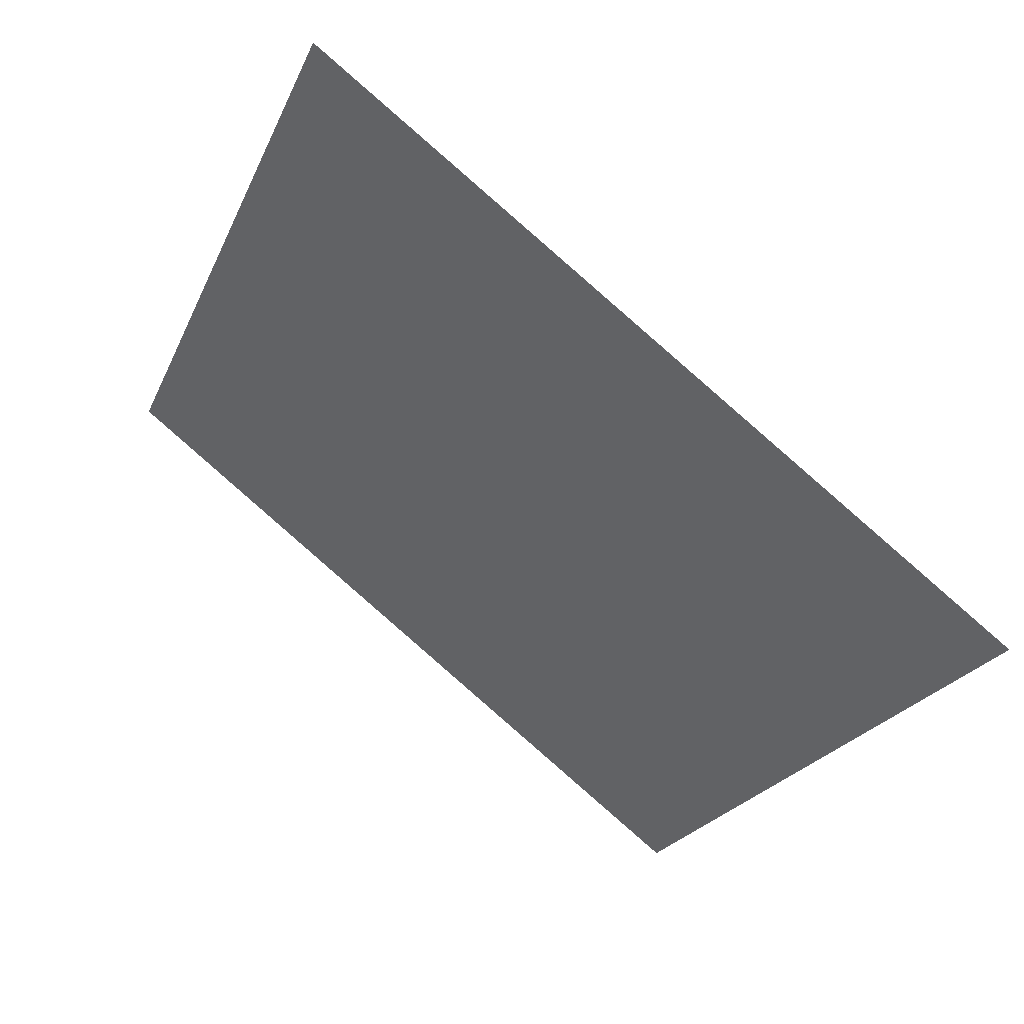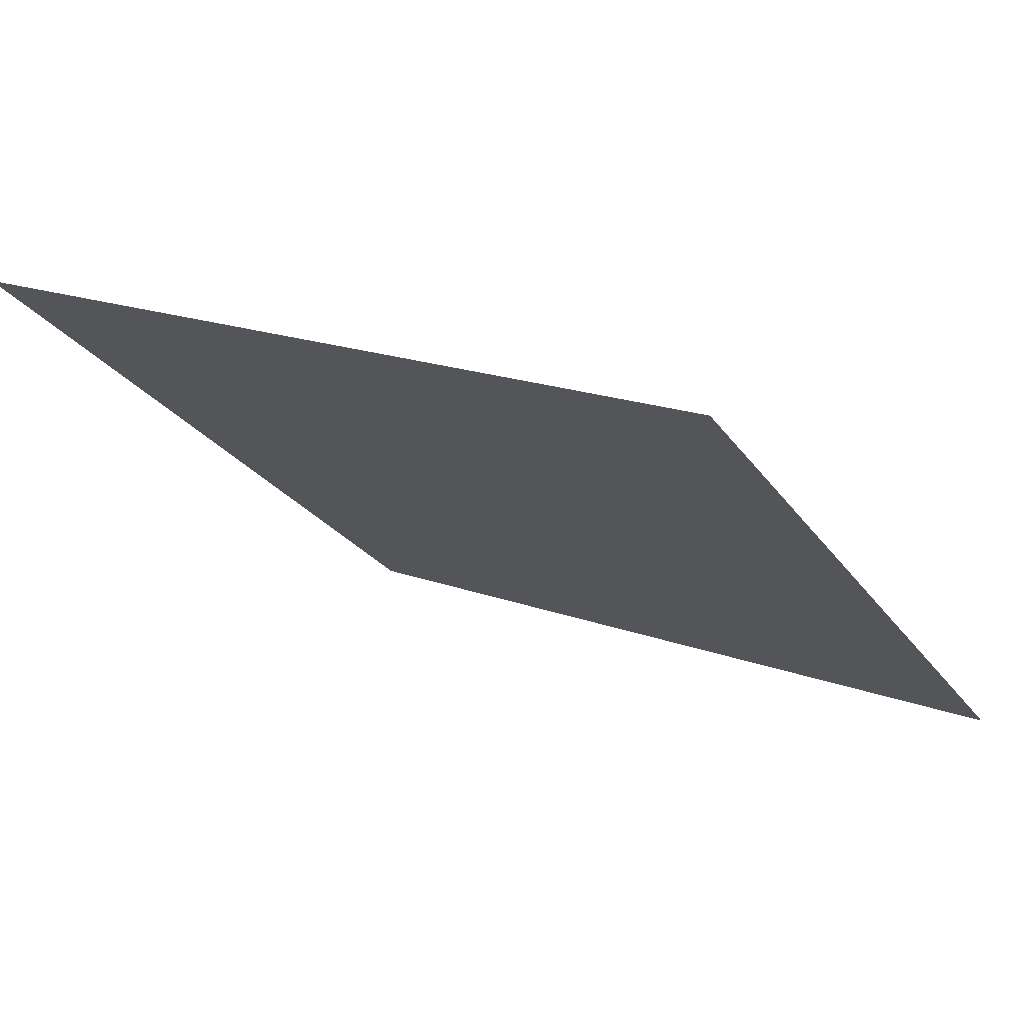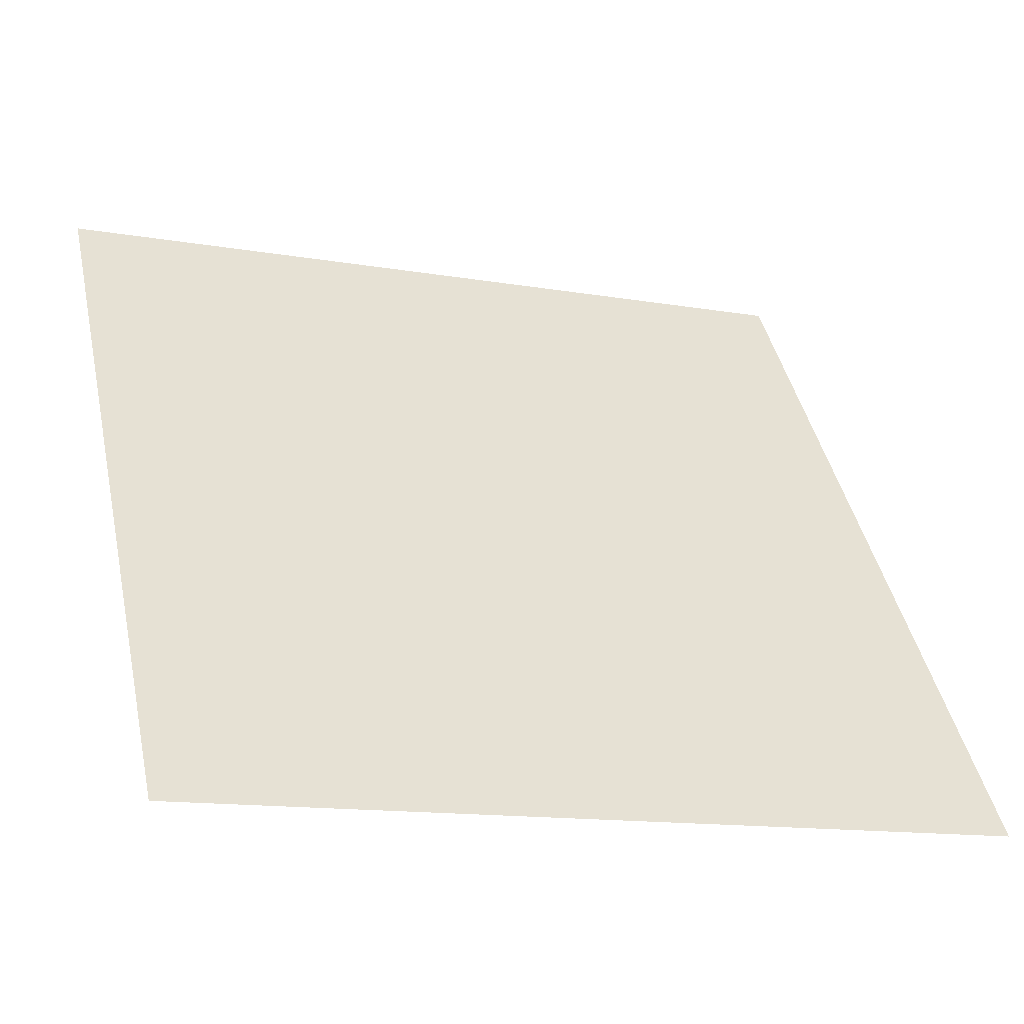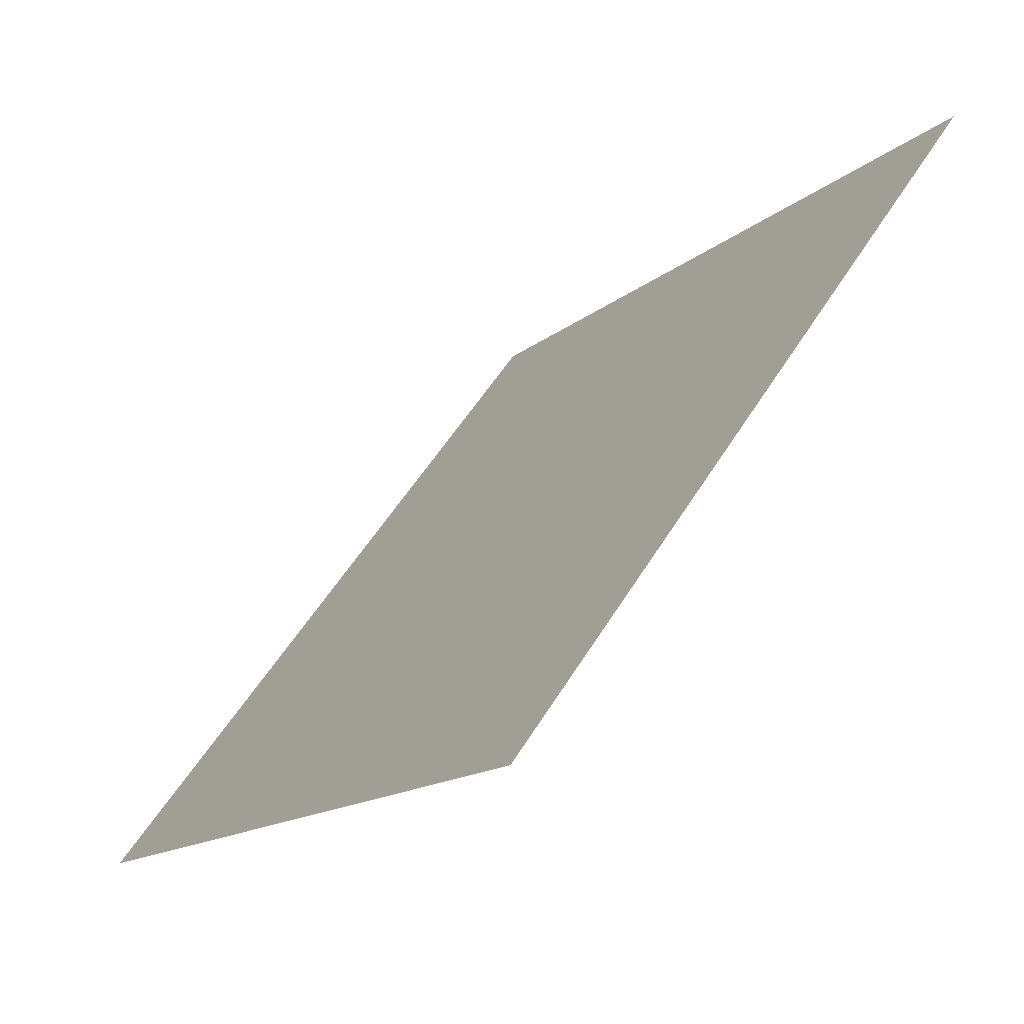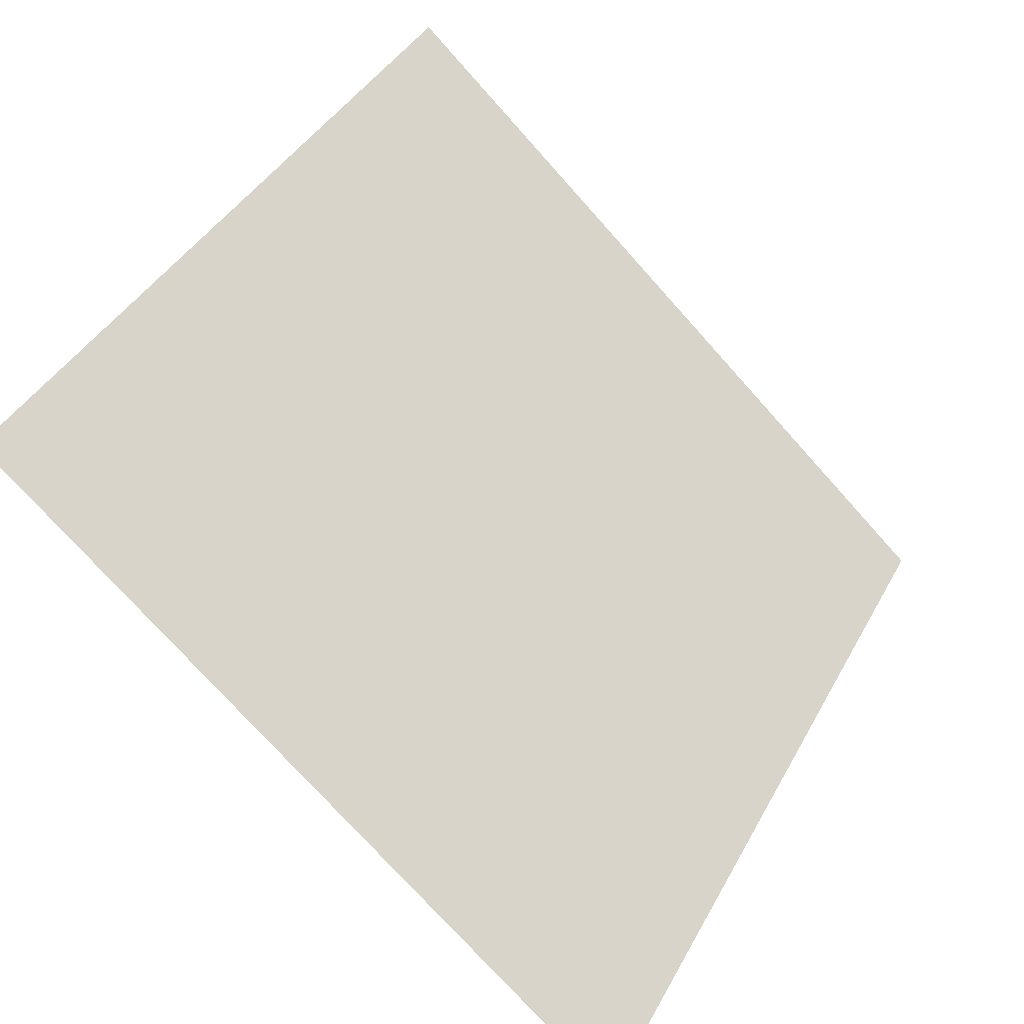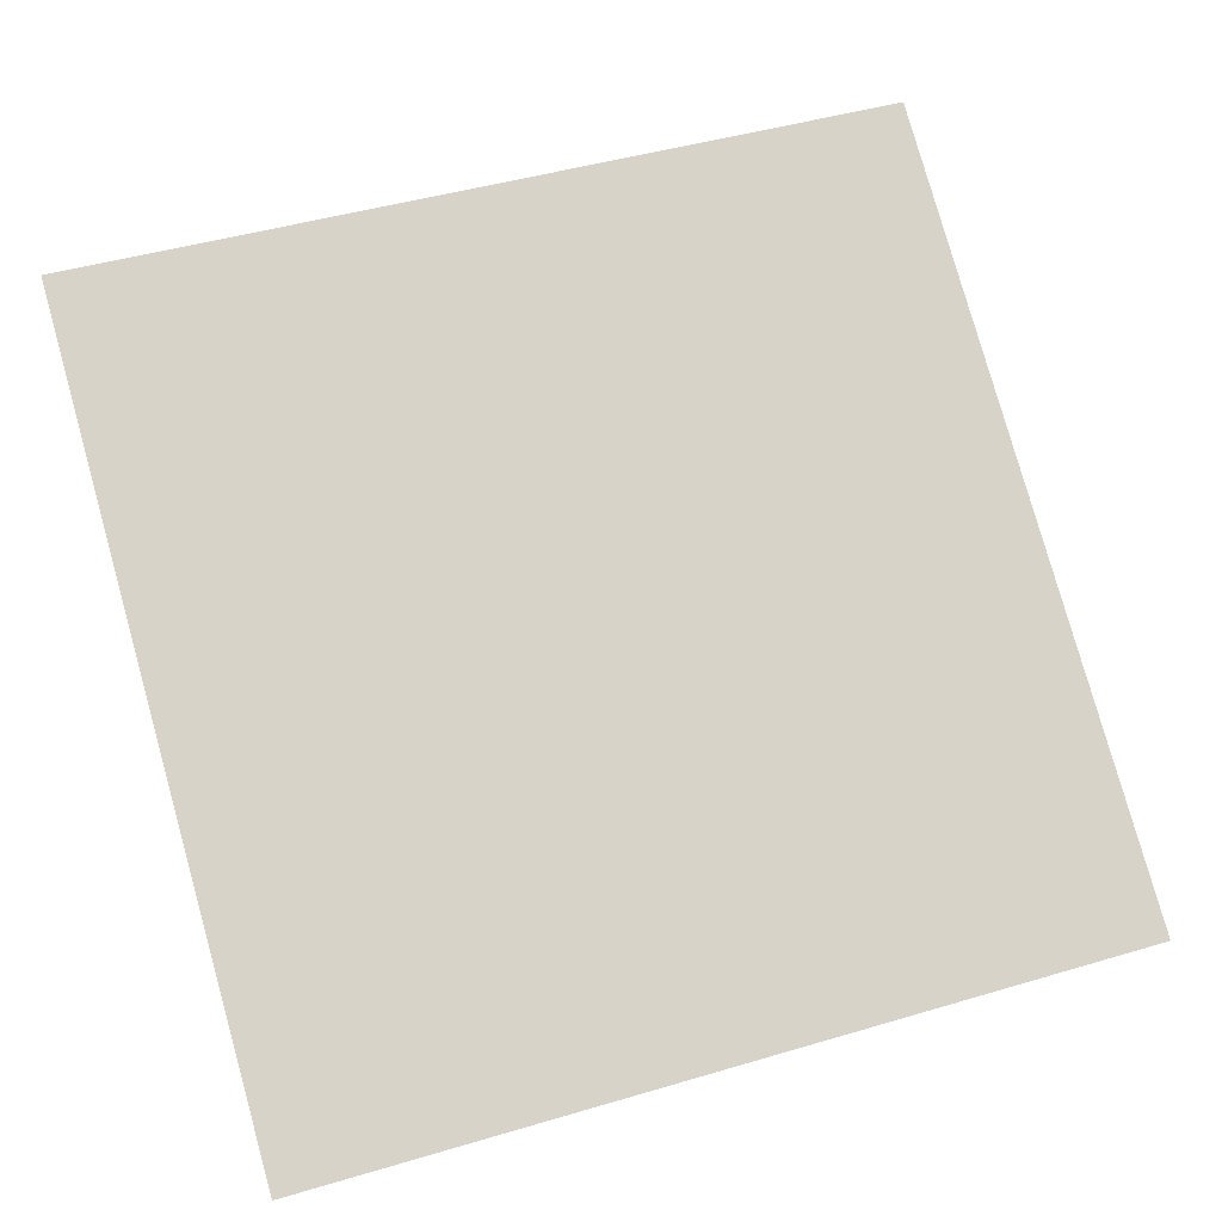
<metadata>
{"format":"obj","ext":"obj","renderer":"f3d","projection":"perspective","resolution":1024,"background":"white","views":[{"elev":-23.7,"azim":71.6,"up":"+Y"},{"elev":17.1,"azim":34.7,"up":"+Y"},{"elev":-12.4,"azim":-22.2,"up":"+Z"},{"elev":53.8,"azim":119.6,"up":"+Z"},{"elev":-76.2,"azim":130.5,"up":"+Z"},{"elev":40.8,"azim":161.6,"up":"+Y"}]}
</metadata>
<code>
v 0.1105 0.5277 0.1644
v 0.1039 0.5279 0.1645
v 0.104 0.5318 0.1697
v 0.1106 0.5317 0.1697
f 4 3 2 1

</code>
